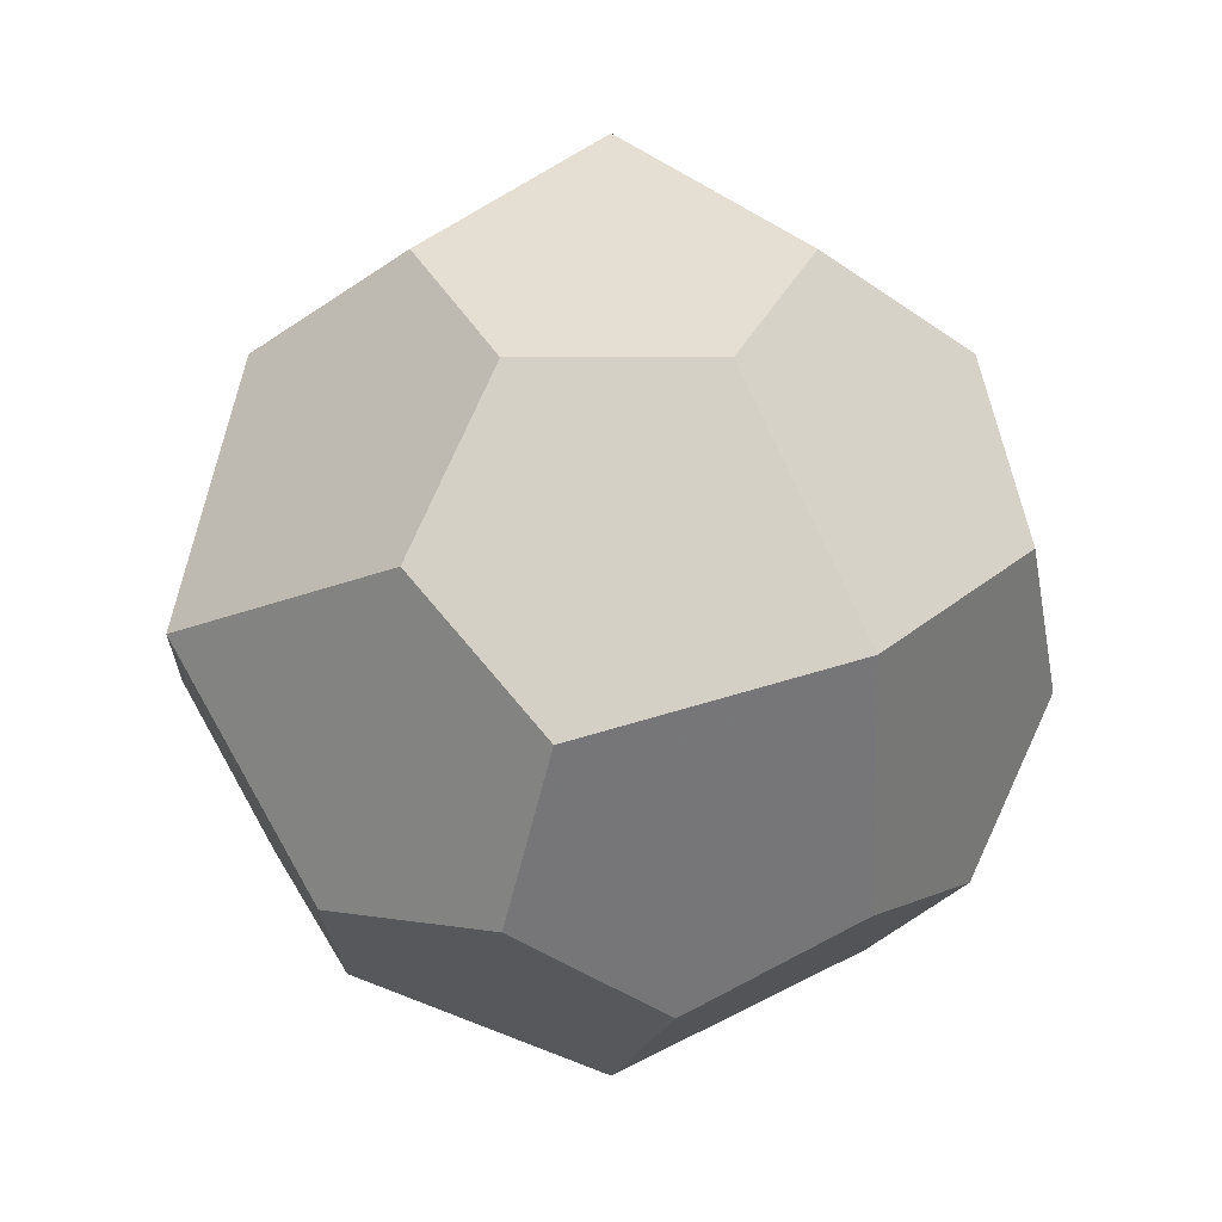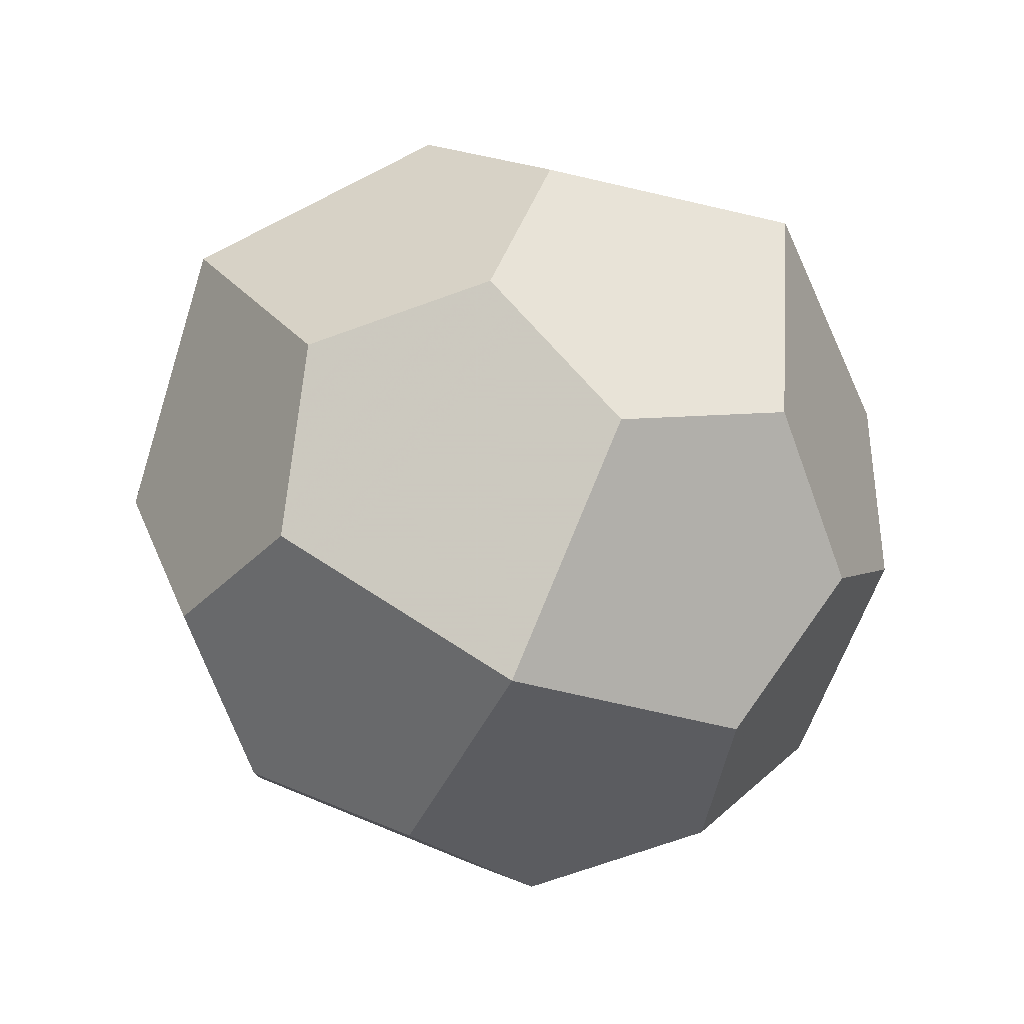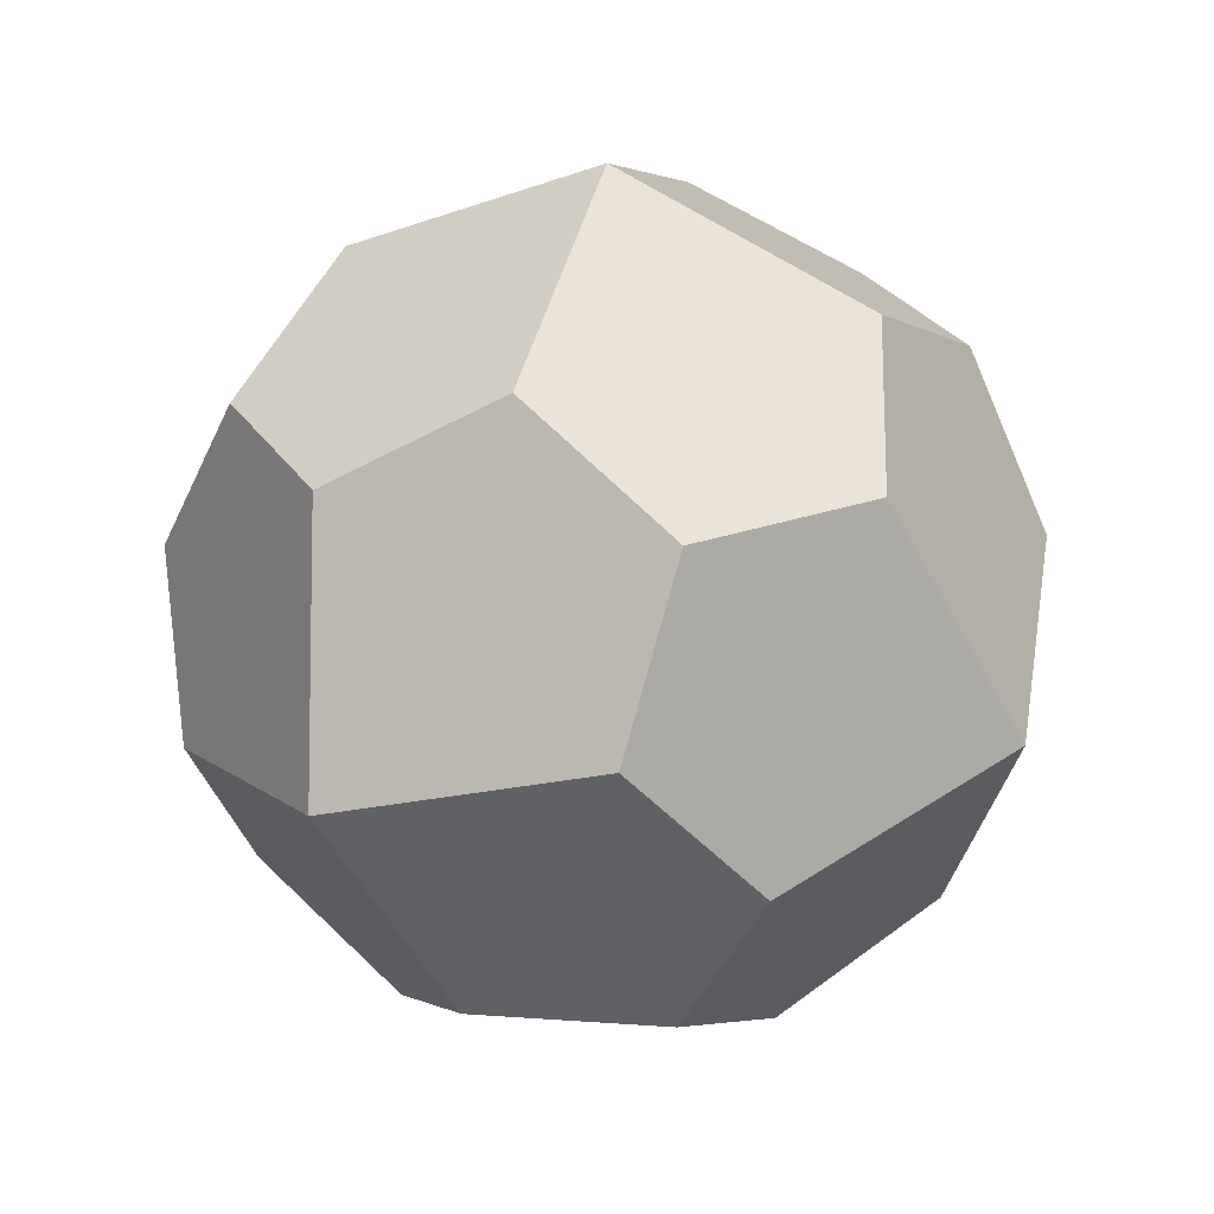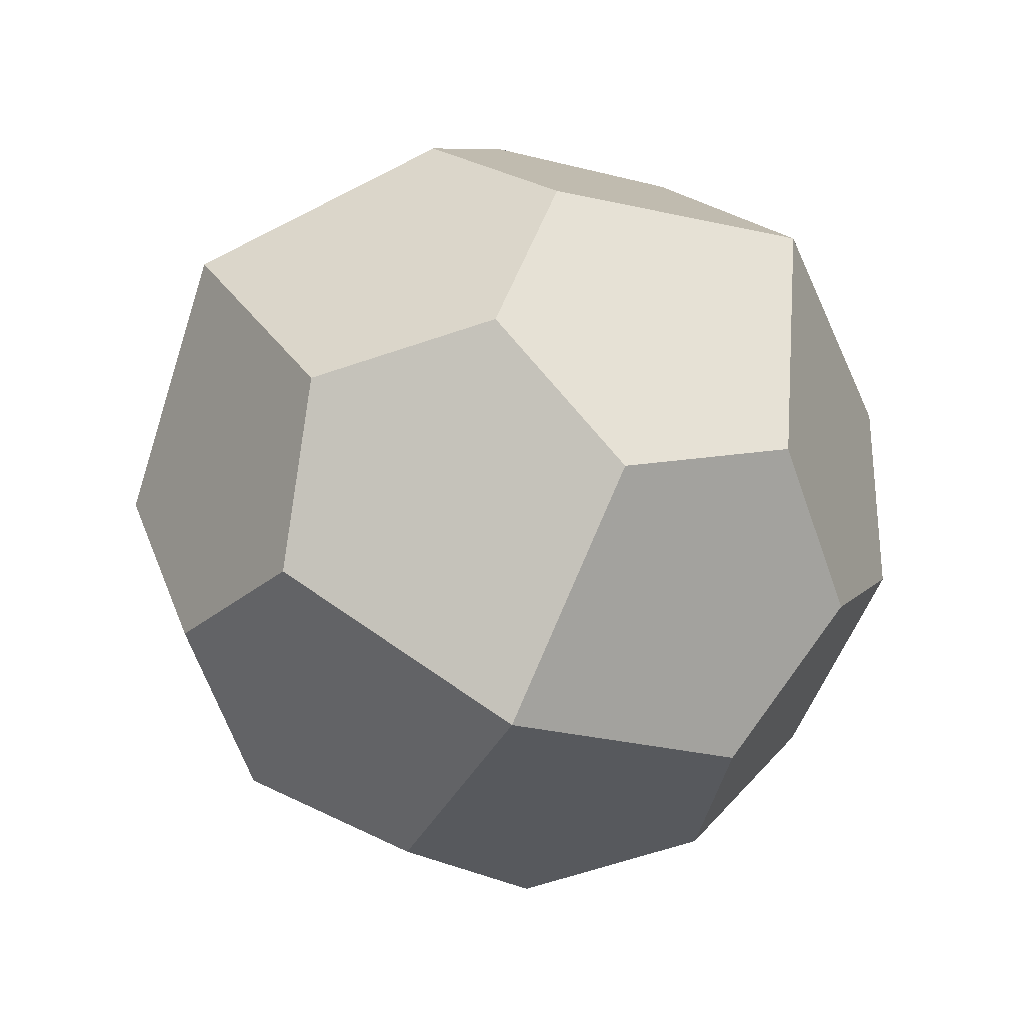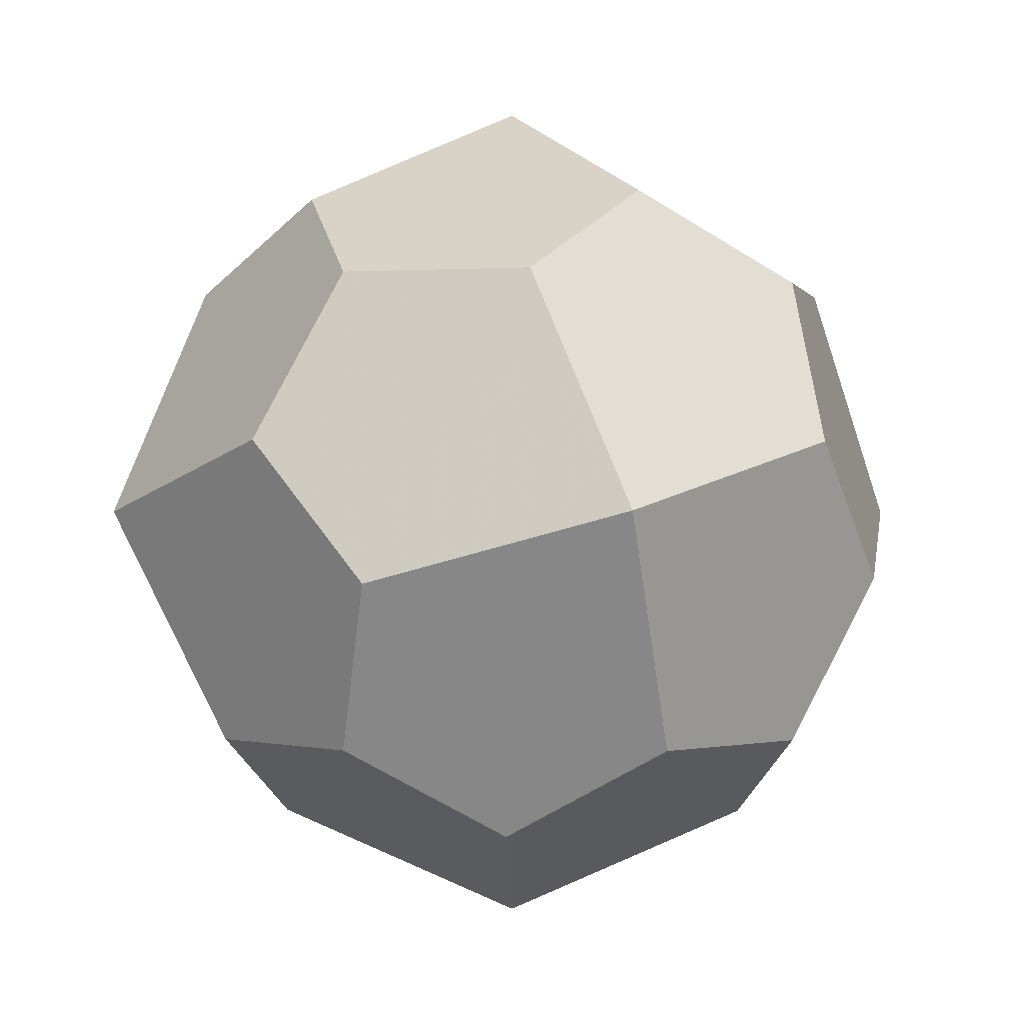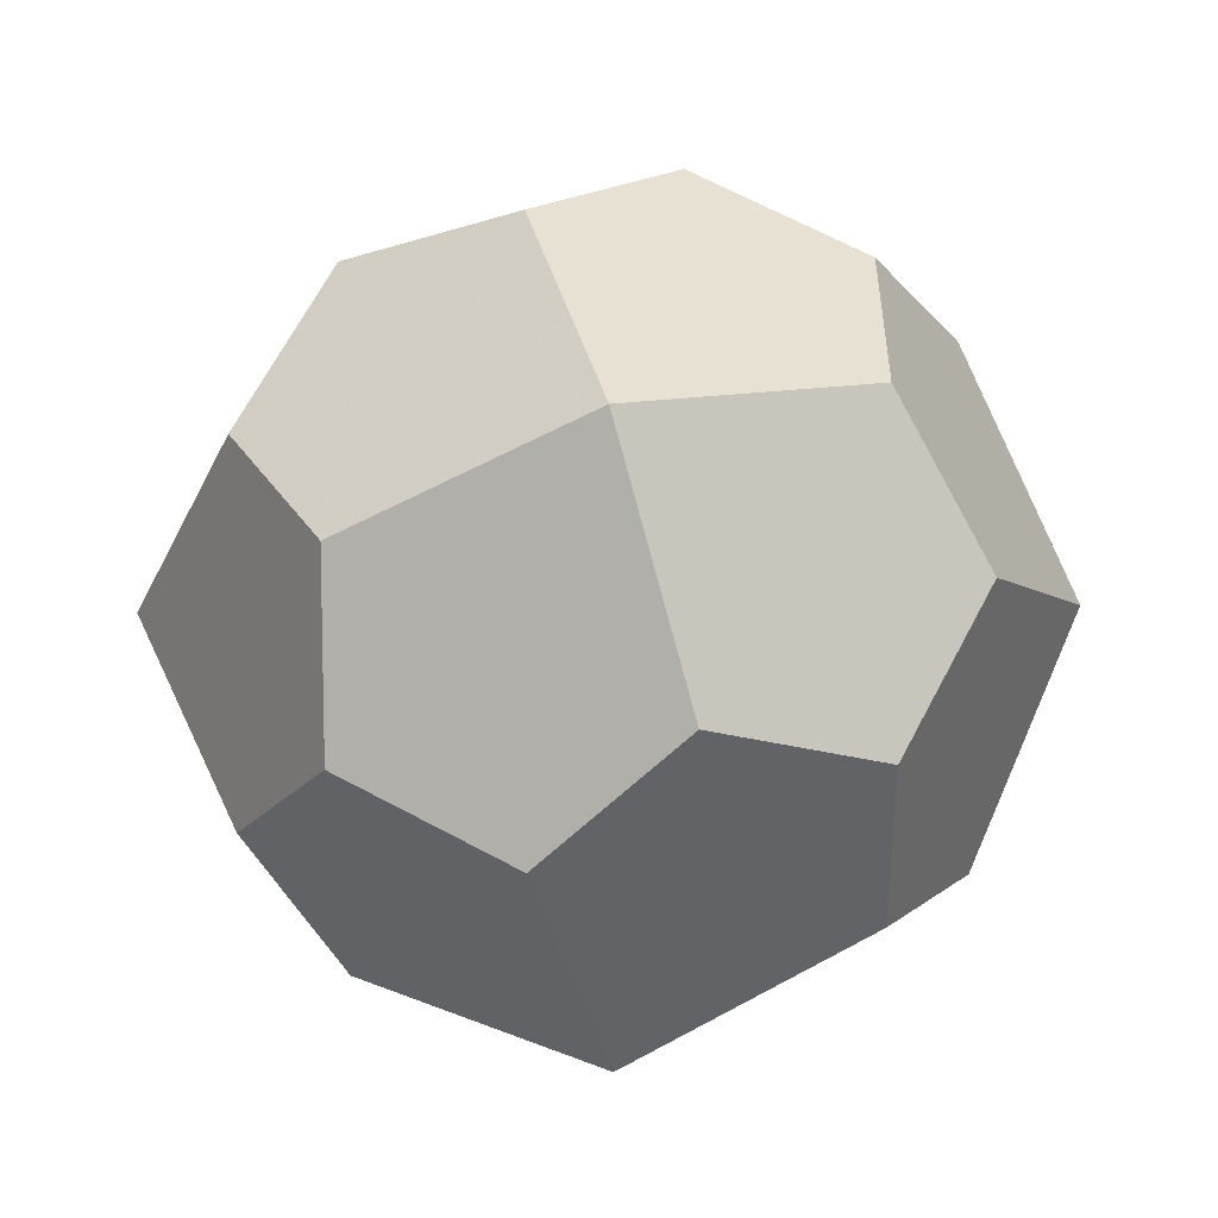
<metadata>
{"format":"obj","ext":"obj","renderer":"f3d","projection":"perspective","resolution":1024,"background":"white","views":[{"elev":5.3,"azim":-119.4,"up":"+Z"},{"elev":-68.5,"azim":48.6,"up":"+Z"},{"elev":28.8,"azim":-145.5,"up":"+Y"},{"elev":-62.2,"azim":-132.3,"up":"+Z"},{"elev":-0.2,"azim":-105.1,"up":"+Y"},{"elev":68.0,"azim":89.5,"up":"+Y"}]}
</metadata>
<code>
v 0 0 1.361
v -1.361 0 0
v 1.361 0 0
v 0 -1.361 0
v 0 1.361 0
v -0.7402 0.2188 -1.024
v -0.7402 -0.2188 1.024
v 0.7402 -0.2188 -1.024
v 0.7402 0.2188 1.024
v -1.024 0.7402 -0.2188
v -1.024 -0.7402 0.2188
v 1.024 -0.7402 -0.2188
v 1.024 0.7402 0.2188
v -0.2188 1.024 -0.7402
v -0.2188 -1.024 0.7402
v 0.2188 -1.024 -0.7402
v 0.2188 1.024 0.7402
v -0.2188 -0.7402 -1.024
v -0.2188 0.7402 1.024
v 0.2188 0.7402 -1.024
v 0.2188 -0.7402 1.024
v -1.024 -0.2188 -0.7402
v -1.024 0.2188 0.7402
v 1.024 0.2188 -0.7402
v 1.024 -0.2188 0.7402
v -0.7402 -1.024 -0.2188
v -0.7402 1.024 0.2188
v 0.7402 1.024 -0.2188
v 0.7402 -1.024 0.2188
v -0.7402 -0.7402 -0.7402
v -0.7402 -0.7402 0.7402
v -0.7402 0.7402 -0.7402
v -0.7402 0.7402 0.7402
v 0.7402 -0.7402 -0.7402
v 0.7402 -0.7402 0.7402
v 0.7402 0.7402 -0.7402
v 0.7402 0.7402 0.7402
v 0 0 -1.361
f 38 18 30 22 6
f 38 8 34 16 18
f 38 20 36 24 8
f 38 6 32 14 20
f 1 19 33 23 7
f 1 9 37 17 19
f 1 21 35 25 9
f 1 7 31 15 21
f 2 23 33 27 10
f 2 11 31 7 23
f 2 22 30 26 11
f 2 10 32 6 22
f 3 25 35 29 12
f 3 13 37 9 25
f 3 24 36 28 13
f 3 12 34 8 24
f 4 29 35 21 15
f 4 16 34 12 29
f 4 26 30 18 16
f 4 15 31 11 26
f 5 28 36 20 14
f 5 17 37 13 28
f 5 27 33 19 17
f 5 14 32 10 27

</code>
